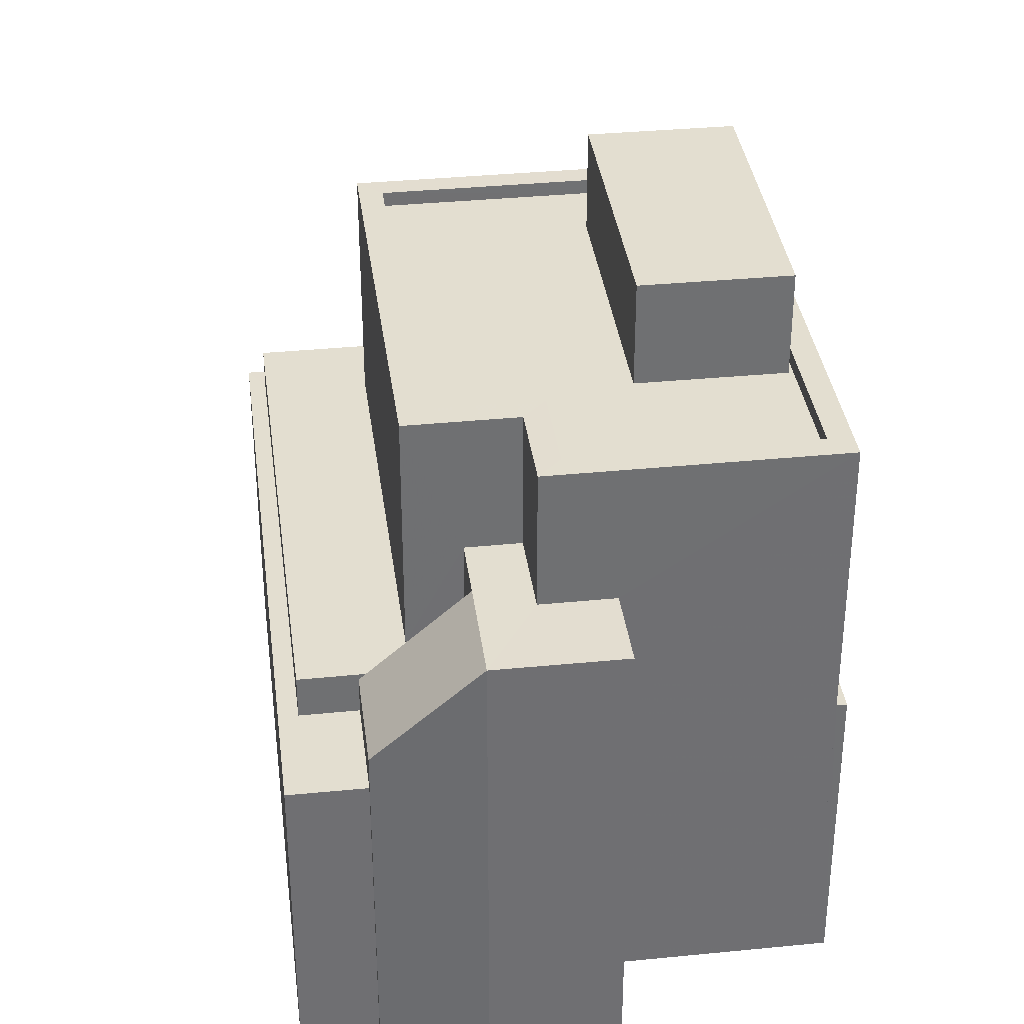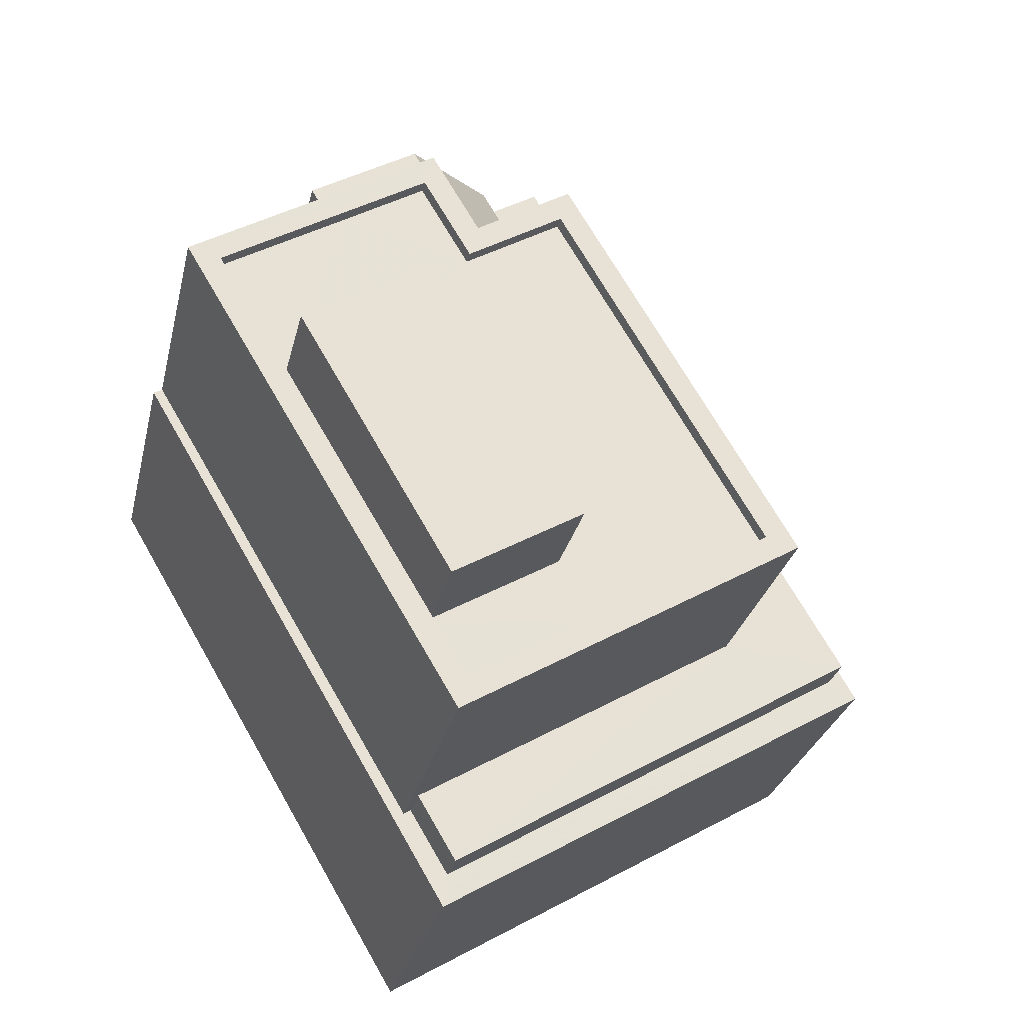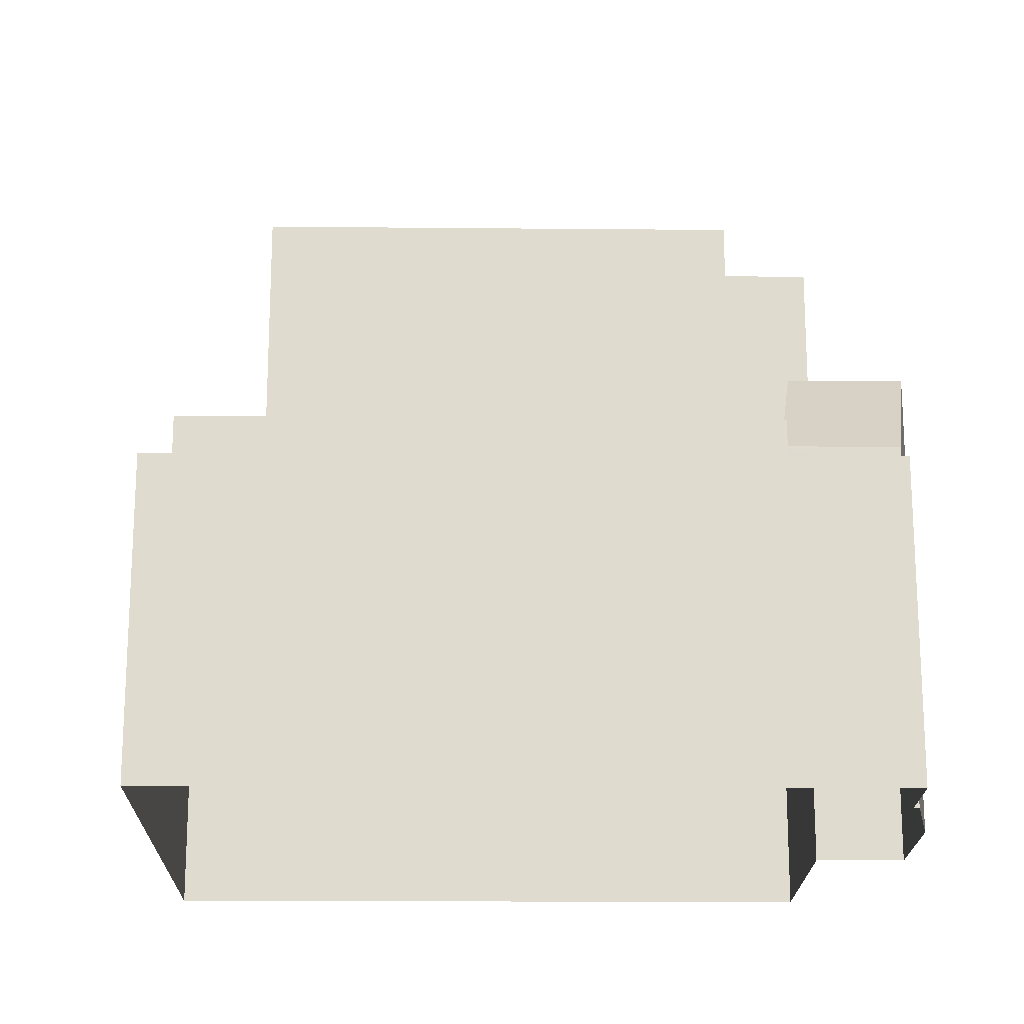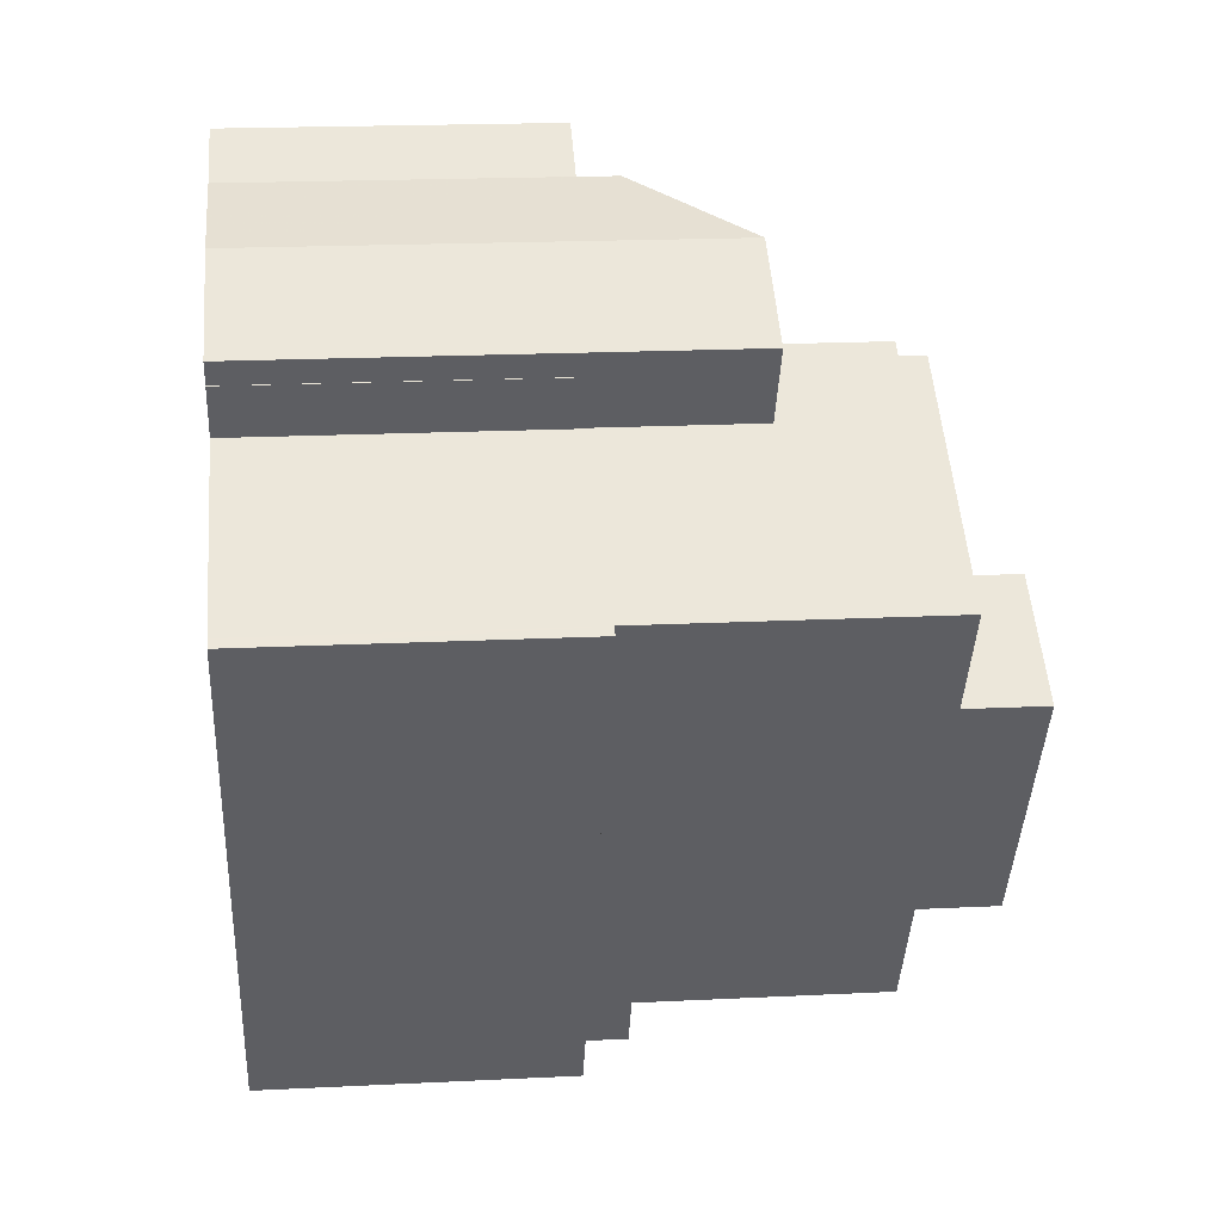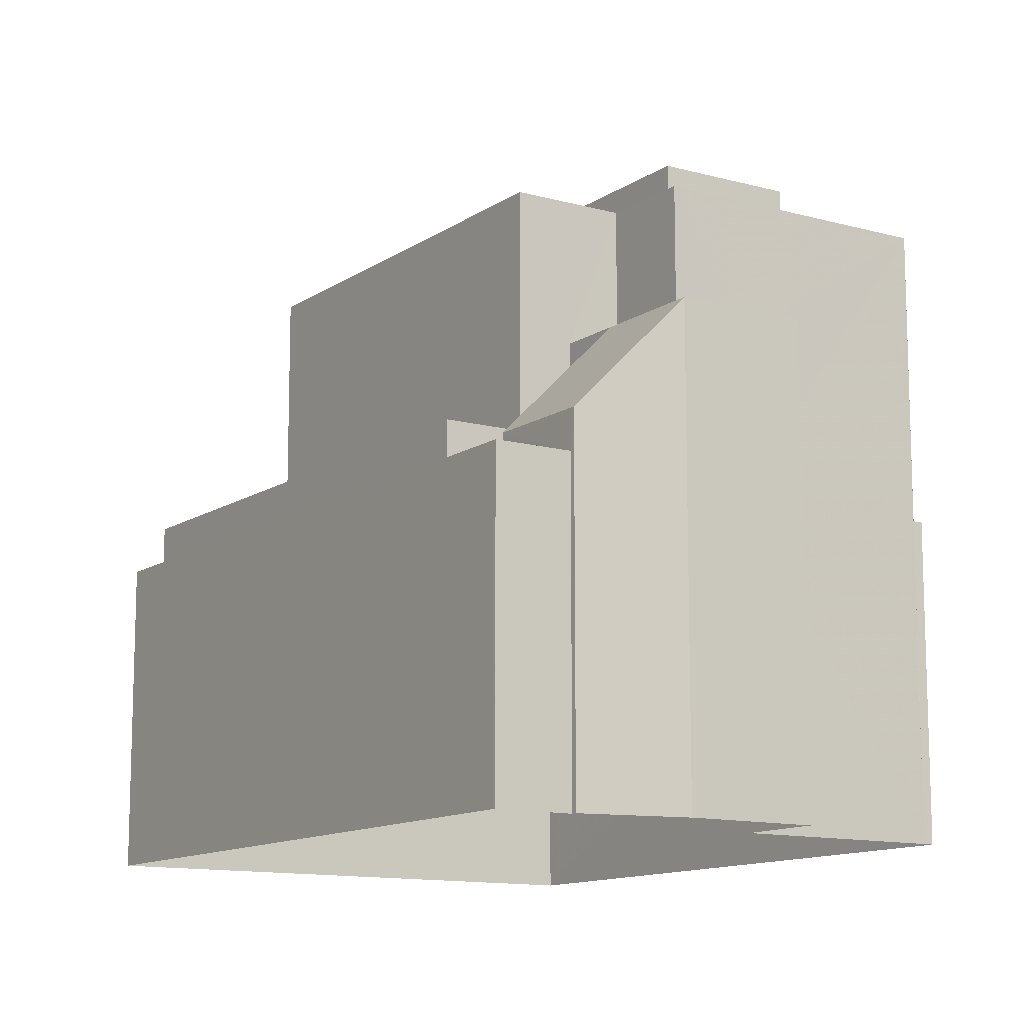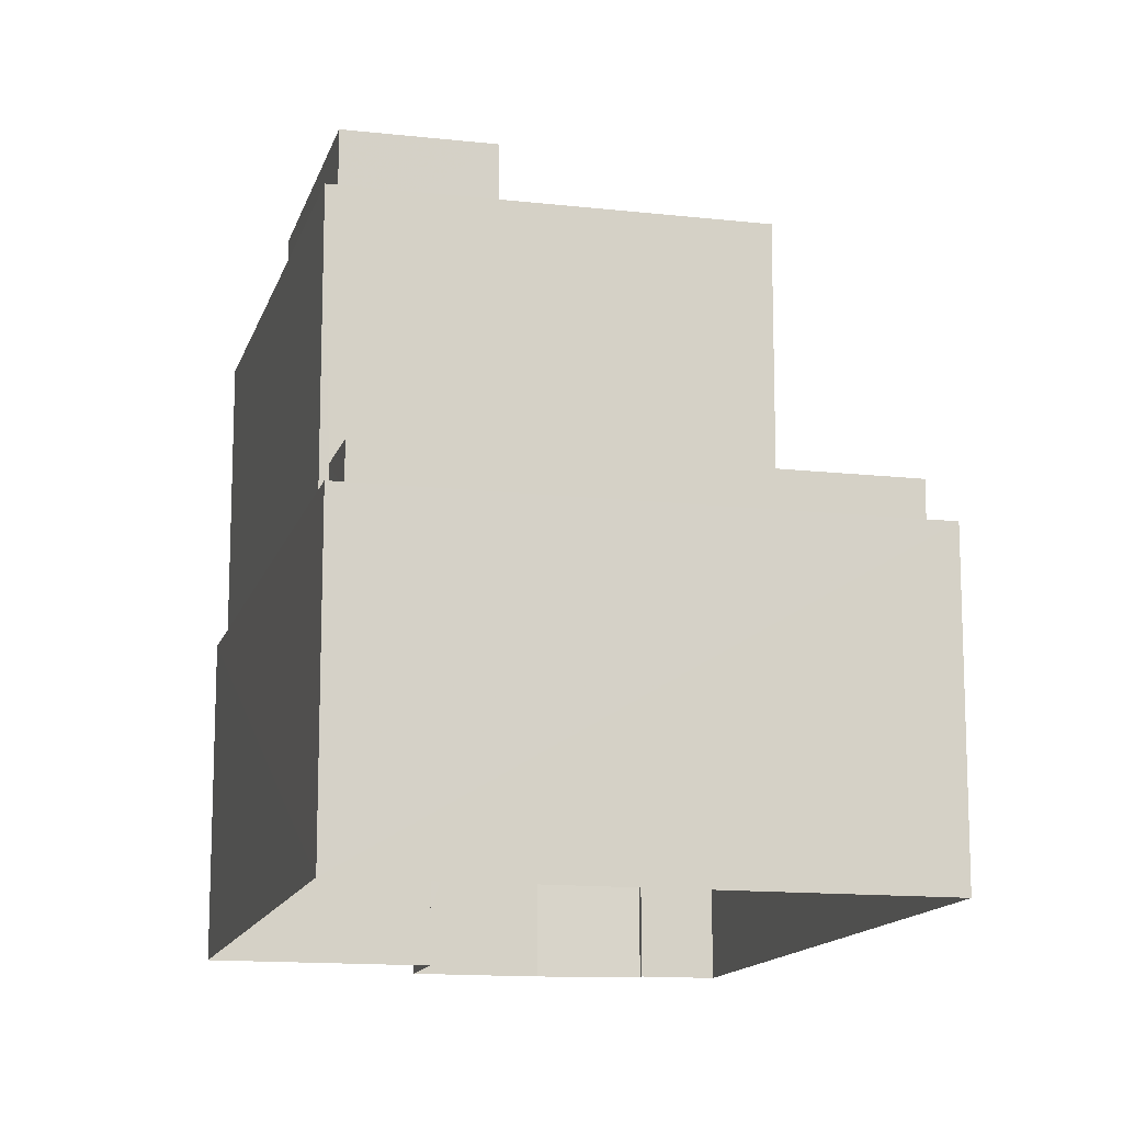
<metadata>
{"format":"obj","ext":"obj","renderer":"f3d","projection":"perspective","resolution":1024,"background":"white","views":[{"elev":35.7,"azim":-156.8,"up":"+Z"},{"elev":-27.2,"azim":-12.4,"up":"+Y"},{"elev":-19.3,"azim":119.7,"up":"+Z"},{"elev":19.5,"azim":-95.2,"up":"+Y"},{"elev":-12.2,"azim":177.4,"up":"+Z"},{"elev":-13.6,"azim":16.4,"up":"+Z"}]}
</metadata>
<code>
v -1.304e+04 -3.49e+04 40.64
v -1.304e+04 -3.49e+04 45.84
v -1.304e+04 -3.49e+04 48.31
v -1.304e+04 -3.49e+04 48.31
v -1.304e+04 -3.49e+04 40.64
v -1.304e+04 -3.49e+04 45.84
v -1.304e+04 -3.49e+04 48.31
v -1.304e+04 -3.49e+04 40.64
v -1.304e+04 -3.49e+04 45.84
v -1.304e+04 -3.49e+04 45.84
v -1.304e+04 -3.49e+04 46.56
v -1.304e+04 -3.49e+04 46.56
v -1.304e+04 -3.49e+04 48.31
v -1.304e+04 -3.49e+04 48.31
v -1.304e+04 -3.49e+04 46.48
v -1.304e+04 -3.49e+04 45.84
v -1.304e+04 -3.49e+04 46.48
v -1.304e+04 -3.49e+04 40.64
v -1.304e+04 -3.49e+04 45.84
v -1.304e+04 -3.49e+04 40.64
v -1.304e+04 -3.491e+04 40.64
v -1.304e+04 -3.491e+04 45.84
v -1.304e+04 -3.49e+04 45.84
v -1.304e+04 -3.49e+04 40.64
v -1.304e+04 -3.49e+04 45.84
v -1.304e+04 -3.49e+04 40.64
v -1.304e+04 -3.49e+04 40.64
v -1.304e+04 -3.49e+04 45.84
v -1.304e+04 -3.49e+04 40.64
v -1.304e+04 -3.49e+04 45.84
v -1.304e+04 -3.489e+04 45.84
v -1.304e+04 -3.489e+04 40.64
v -1.303e+04 -3.49e+04 45.84
v -1.303e+04 -3.49e+04 40.64
v -1.303e+04 -3.49e+04 46.56
v -1.304e+04 -3.491e+04 46.56
v -1.304e+04 -3.491e+04 45.84
v -1.303e+04 -3.49e+04 45.84
v -1.304e+04 -3.491e+04 46.56
v -1.304e+04 -3.491e+04 45.84
v -1.304e+04 -3.49e+04 46.56
v -1.304e+04 -3.49e+04 45.84
v -1.304e+04 -3.49e+04 40.64
v -1.304e+04 -3.49e+04 50.64
v -1.304e+04 -3.491e+04 50.64
v -1.304e+04 -3.491e+04 45.84
v -1.304e+04 -3.49e+04 50.64
v -1.304e+04 -3.49e+04 48.31
v -1.303e+04 -3.49e+04 46.56
v -1.304e+04 -3.49e+04 50.64
v -1.303e+04 -3.49e+04 50.64
v -1.304e+04 -3.49e+04 46.56
v -1.304e+04 -3.49e+04 48.31
v -1.304e+04 -3.49e+04 50.64
v -1.304e+04 -3.49e+04 50.64
v -1.304e+04 -3.49e+04 50.39
v -1.304e+04 -3.49e+04 50.39
v -1.304e+04 -3.49e+04 50.64
v -1.303e+04 -3.49e+04 50.39
v -1.303e+04 -3.49e+04 50.64
v -1.304e+04 -3.491e+04 50.39
v -1.304e+04 -3.491e+04 50.64
v -1.304e+04 -3.491e+04 50.39
v -1.304e+04 -3.49e+04 50.64
v -1.304e+04 -3.49e+04 50.39
v -1.304e+04 -3.49e+04 50.39
v -1.304e+04 -3.49e+04 50.64
v -1.304e+04 -3.49e+04 50.39
v -1.304e+04 -3.491e+04 50.39
v -1.304e+04 -3.49e+04 52.12
v -1.304e+04 -3.491e+04 52.12
v -1.304e+04 -3.49e+04 50.39
v -1.304e+04 -3.49e+04 52.12
v -1.304e+04 -3.49e+04 50.39
v -1.304e+04 -3.49e+04 52.12
v -1.304e+04 -3.49e+04 50.39
f 1 8 5
f 21 24 26
f 8 18 20
f 20 32 34
f 26 43 27
f 21 27 34
f 29 5 27
f 5 8 27
f 21 26 27
f 27 8 20
f 27 20 34
f 3 48 7
f 7 48 14
f 3 4 48
f 13 14 53
f 14 48 53
f 17 7 14
f 15 17 14
f 22 46 23
f 22 33 37
f 23 46 25
f 16 42 31
f 42 33 31
f 10 9 19
f 19 42 16
f 46 37 40
f 38 33 42
f 9 42 19
f 37 33 38
f 22 37 46
f 6 28 30
f 6 2 28
f 39 36 49
f 52 11 12
f 11 52 41
f 36 35 49
f 35 41 49
f 49 41 52
f 60 51 55
f 58 55 54
f 54 55 50
f 55 51 50
f 56 66 68
f 76 56 68
f 72 57 56
f 59 57 72
f 63 59 72
f 76 72 56
f 63 72 69
f 69 61 63
f 61 74 65
f 68 74 76
f 65 74 68
f 61 69 74
f 47 67 54
f 62 45 51
f 47 44 67
f 60 62 51
f 44 45 62
f 54 67 58
f 64 44 62
f 67 44 64
f 73 71 70
f 75 73 70
f 1 2 3
f 3 2 4
f 1 5 2
f 4 2 6
f 7 8 1
f 3 7 1
f 9 10 11
f 12 11 13
f 13 11 14
f 11 10 14
f 15 16 17
f 17 16 18
f 15 19 16
f 18 16 20
f 8 17 18
f 8 7 17
f 10 19 15
f 14 10 15
f 21 22 23
f 24 21 23
f 25 24 23
f 25 26 24
f 27 28 29
f 27 30 28
f 20 31 32
f 20 16 31
f 2 29 28
f 2 5 29
f 31 33 34
f 32 31 34
f 21 33 22
f 21 34 33
f 35 36 37
f 38 35 37
f 39 37 36
f 39 40 37
f 9 11 41
f 42 9 41
f 38 42 41
f 35 38 41
f 43 25 44
f 44 25 45
f 43 26 25
f 45 25 46
f 27 43 30
f 43 44 30
f 4 47 48
f 4 44 47
f 6 30 4
f 30 44 4
f 49 50 51
f 49 52 50
f 49 51 39
f 40 39 46
f 46 39 45
f 39 51 45
f 53 47 54
f 53 48 47
f 13 50 52
f 52 12 13
f 54 50 13
f 53 54 13
f 55 56 57
f 55 58 56
f 55 57 59
f 60 55 59
f 61 62 63
f 63 60 59
f 63 62 60
f 64 62 61
f 65 64 61
f 66 67 68
f 68 64 65
f 68 67 64
f 67 66 56
f 58 67 56
f 69 70 71
f 69 72 70
f 73 69 71
f 73 74 69
f 75 74 73
f 75 76 74
f 72 76 75
f 70 72 75

</code>
